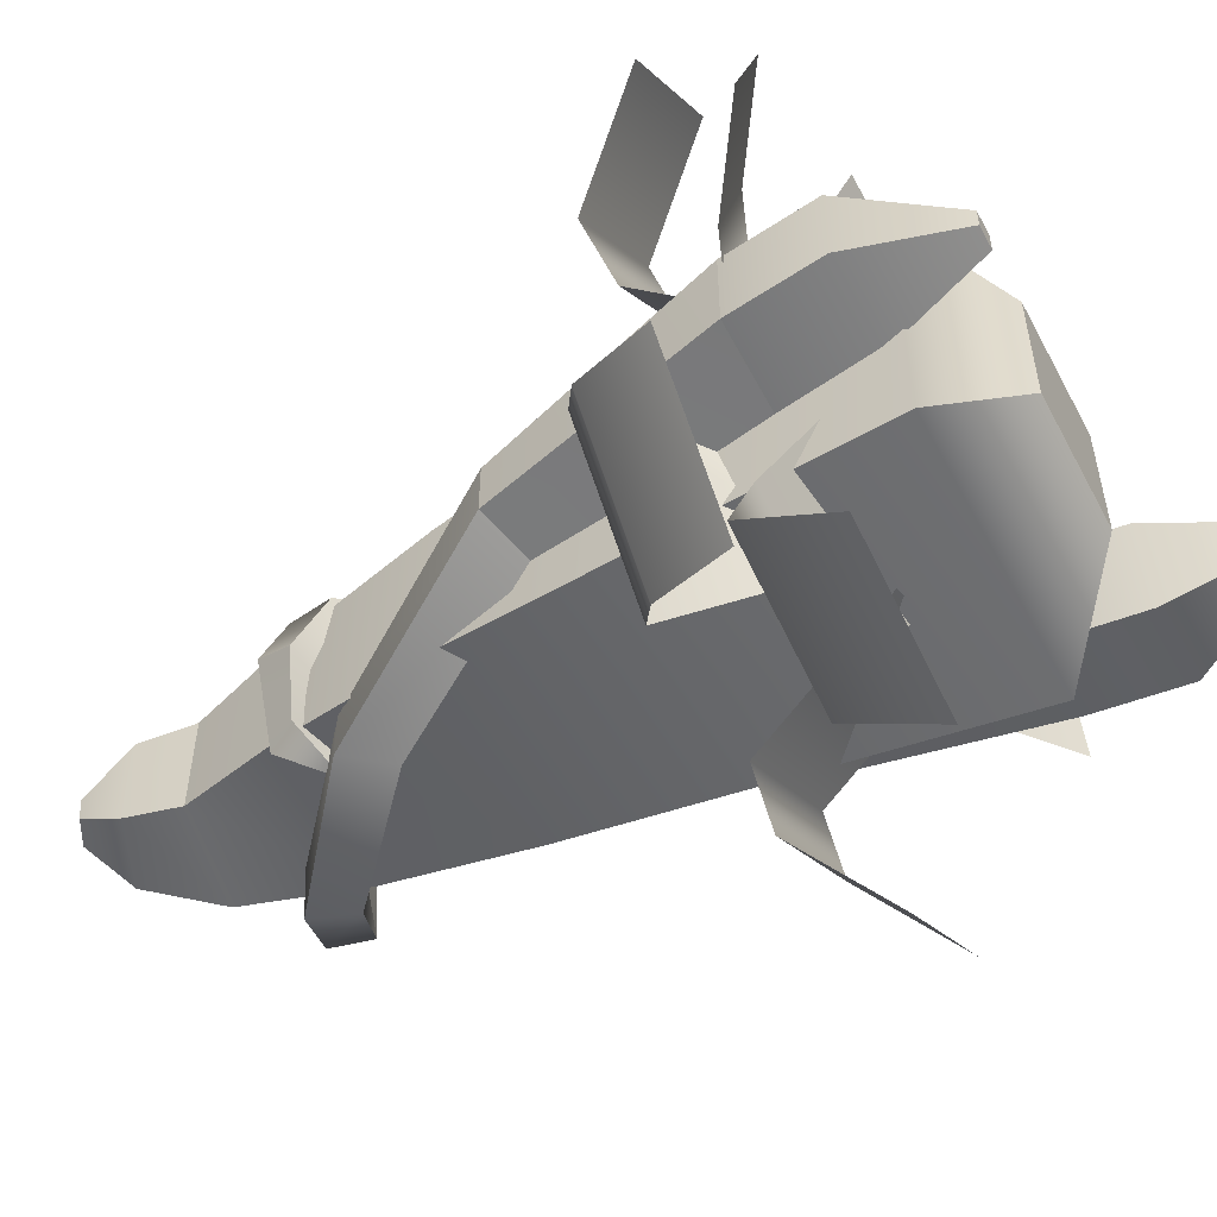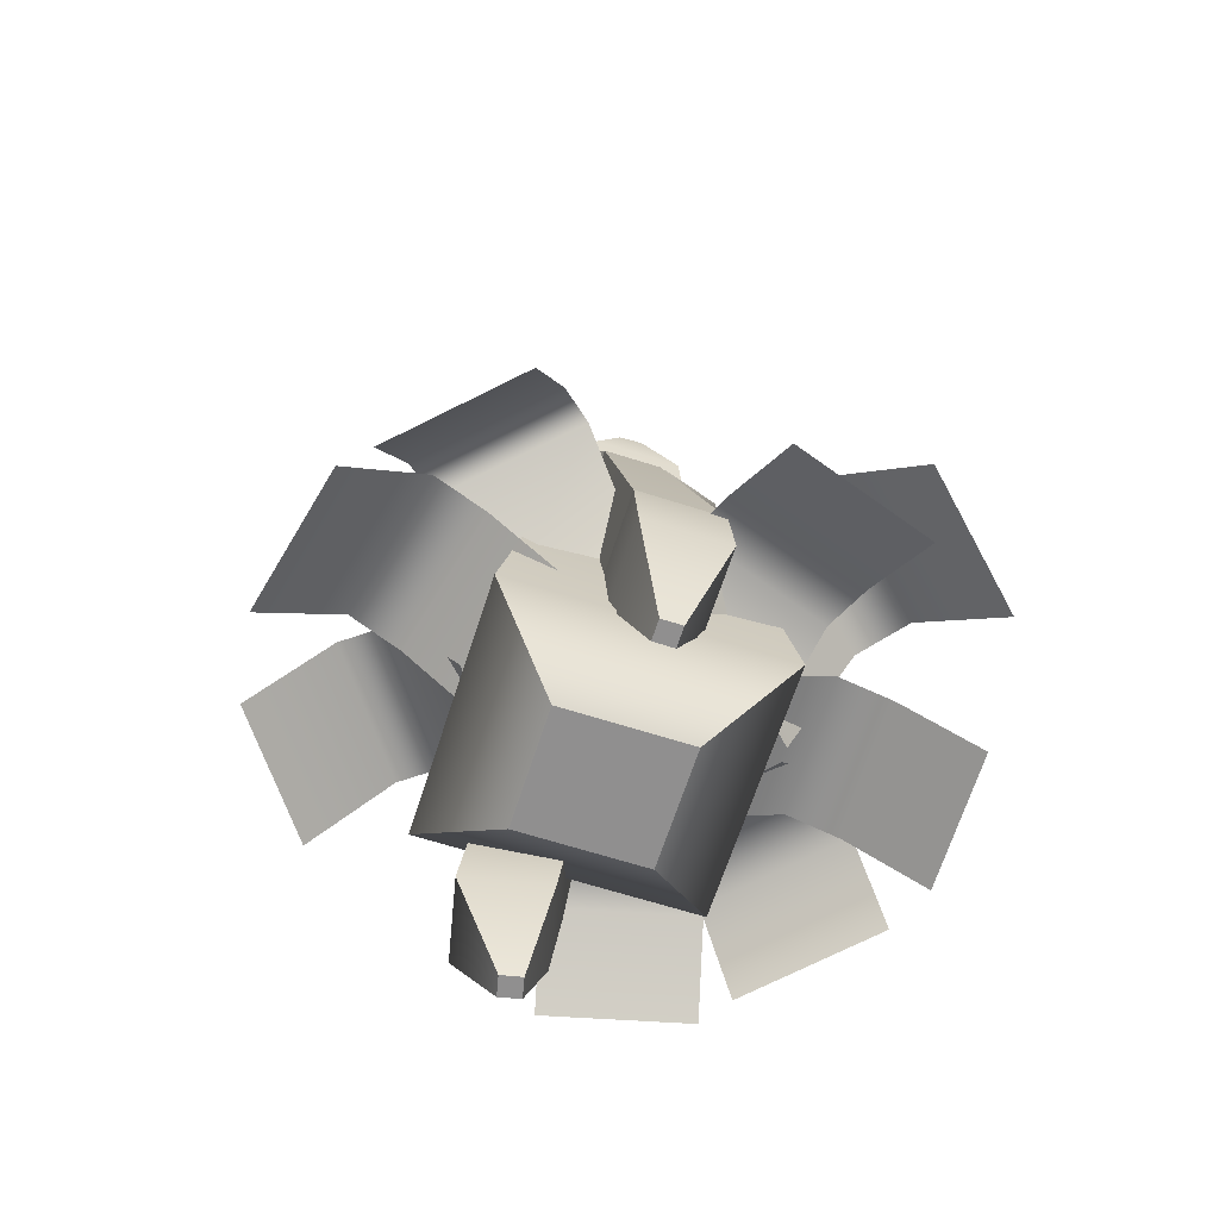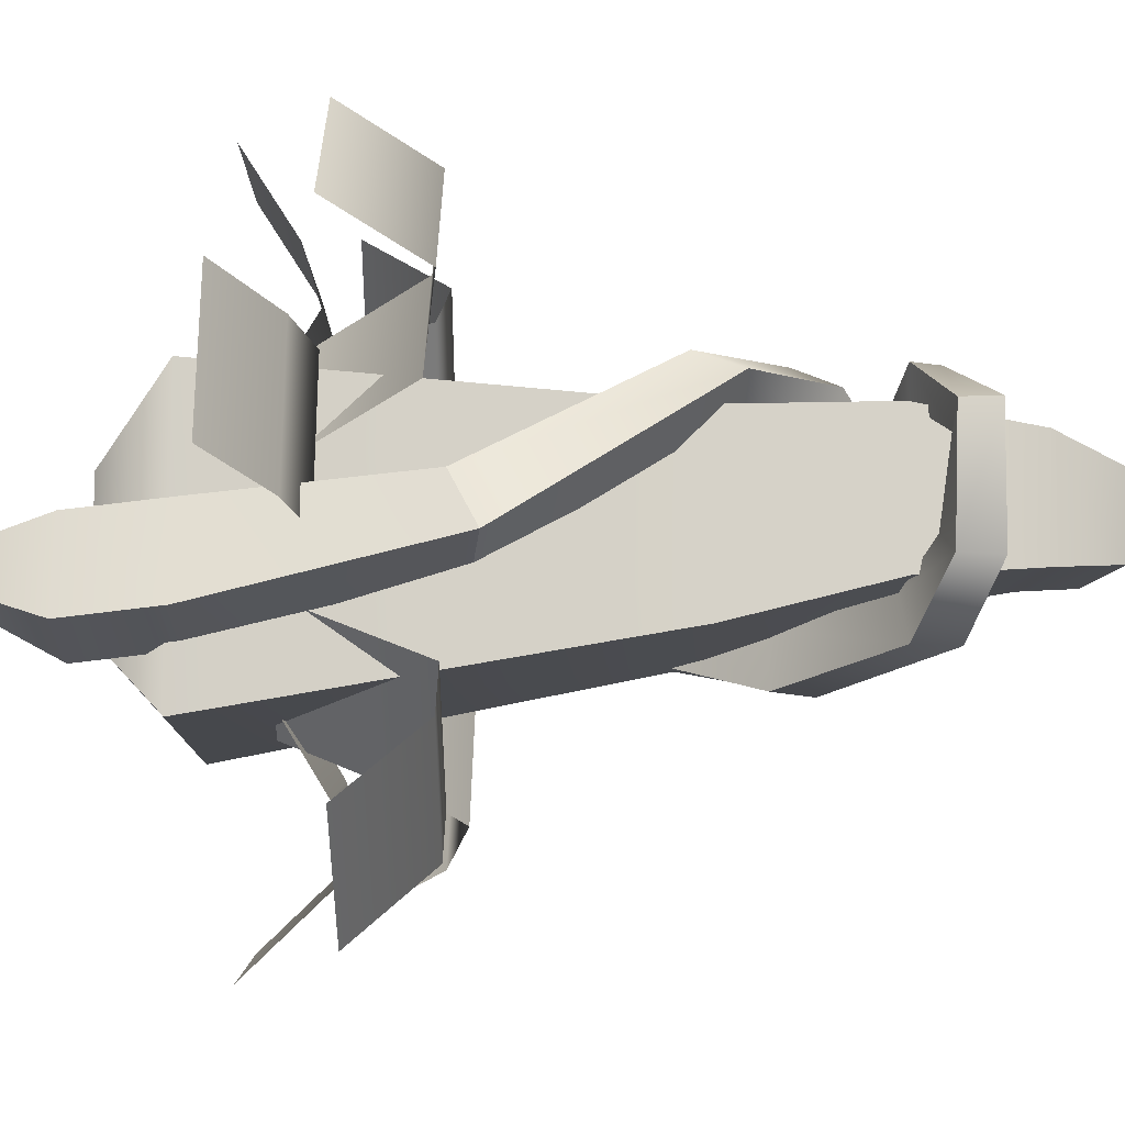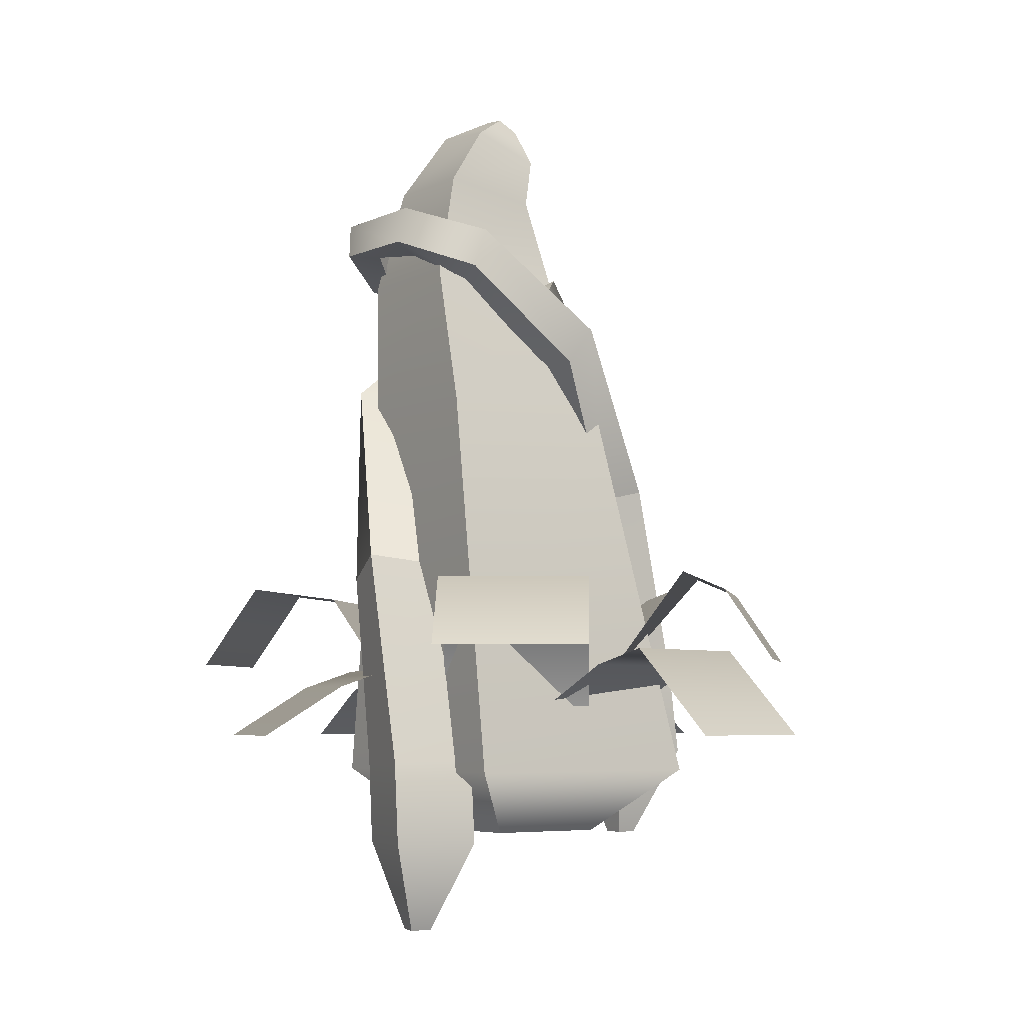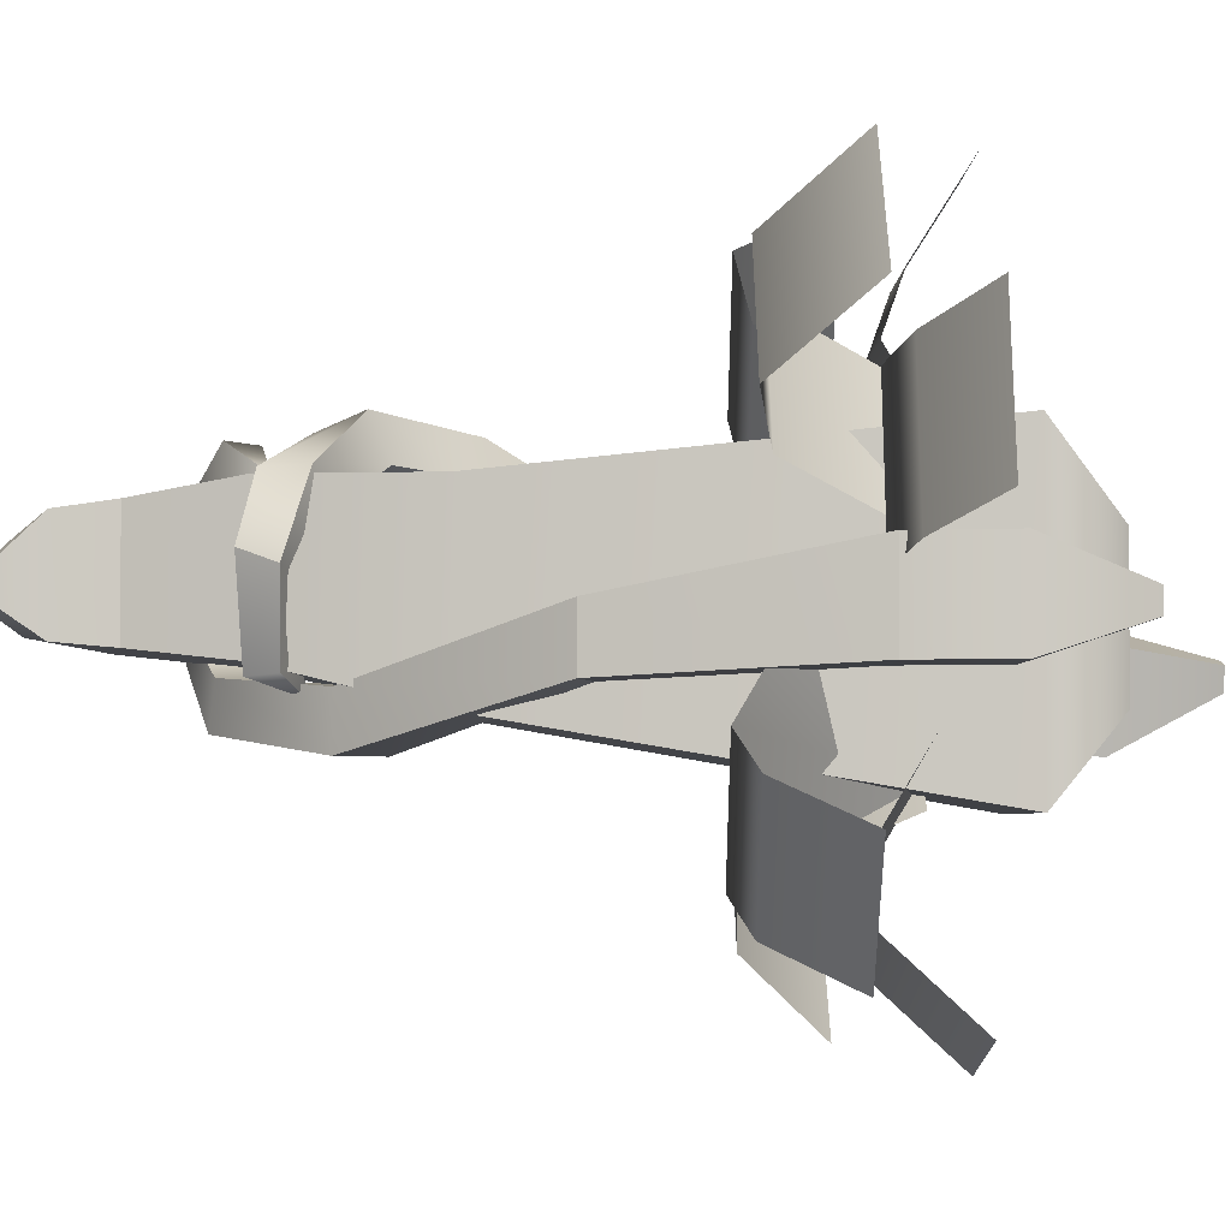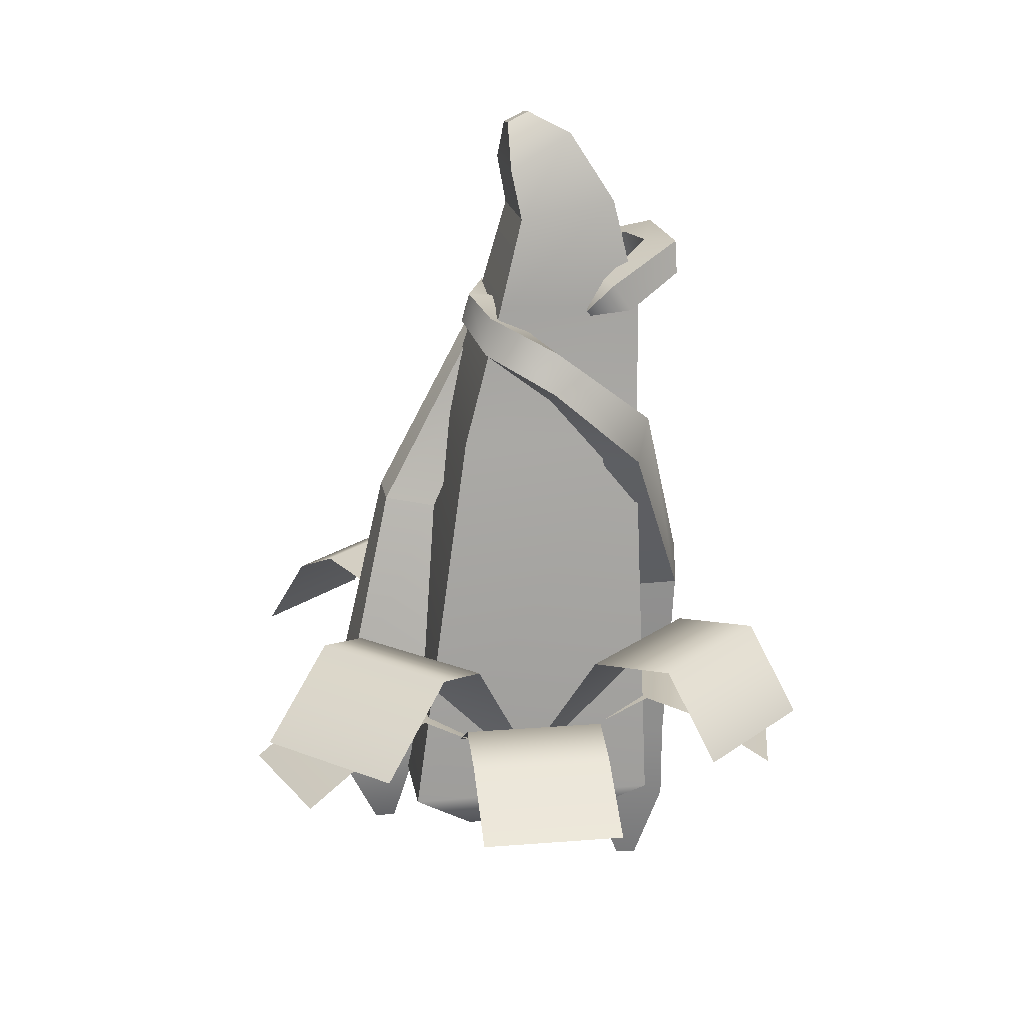
<metadata>
{"format":"obj","ext":"obj","renderer":"f3d","projection":"perspective","resolution":1024,"background":"white","views":[{"elev":-56.7,"azim":-62.5,"up":"+Z"},{"elev":-65.4,"azim":-107.8,"up":"+Y"},{"elev":-11.4,"azim":90.6,"up":"+Z"},{"elev":-5.4,"azim":145.6,"up":"+Y"},{"elev":-3.5,"azim":-90.1,"up":"+Z"},{"elev":18.9,"azim":-9.3,"up":"+Y"}]}
</metadata>
<code>
g default
v -0.2946 -0.007684 0.3099
v 0.3228 -0.007684 0.3099
v -0.1468 0.9536 0.2251
v 0.2996 0.9536 0.2251
v -0.1468 0.9536 -0.1725
v 0.2996 0.9536 -0.1725
v -0.2946 -0.007684 -0.3402
v 0.3228 -0.007684 -0.3402
v -0.05778 1.302 0.2303
v 0.2976 1.302 0.2303
v 0.2976 1.302 -0.08616
v -0.05778 1.302 -0.08616
v 0.002585 1.524 0.1946
v 0.2372 1.565 0.1946
v 0.2372 1.565 -0.06
v 0.002585 1.524 -0.06
v -0.02065 1.644 0.1751
v 0.1355 1.729 0.139
v 0.1355 1.709 -0.03596
v -0.02065 1.644 -0.05021
v -0.01393 1.75 0.07643
v 0.03922 1.775 0.07266
v 0.03922 1.769 0.01311
v -0.01393 1.743 0.01689
v -0.1312 -0.1672 -0.1681
v 0.1593 -0.1672 -0.1681
v 0.1593 -0.1672 0.1378
v -0.1312 -0.1672 0.1378
v -0.5904 0.08325 0.4865
v -0.4025 0.209 0.424
v -0.2803 0.2542 0.3834
v -0.1201 0.1534 0.3302
v -0.7036 0.08325 0.1462
v -0.5157 0.209 0.0837
v -0.3935 0.2542 0.04308
v -0.2333 0.1534 -0.01018
v -0.4141 0.2698 0.7539
v -0.258 0.4622 0.6039
v -0.1564 0.4363 0.5064
v -0.02328 0.1677 0.3785
v -0.6858 0.2698 0.471
v -0.5296 0.4622 0.321
v -0.428 0.4363 0.2235
v -0.2949 0.1677 0.09566
v 0.1647 0.08078 0.7637
v 0.1675 0.2028 0.5715
v 0.1693 0.2467 0.4466
v 0.1717 0.1488 0.2828
v -0.1833 0.08078 0.7586
v -0.1805 0.2028 0.5664
v -0.1786 0.2467 0.4415
v -0.1762 0.1488 0.2777
v 0.6715 0.2723 0.4999
v 0.5772 0.4737 0.396
v 0.4238 0.4443 0.2415
v 0.2959 0.168 0.108
v 0.3879 0.2723 0.7717
v 0.2936 0.4737 0.6678
v 0.1402 0.4443 0.5133
v 0.01228 0.168 0.3797
v 0.7247 0.08305 0.05352
v 0.5331 0.2085 0.005139
v 0.4086 0.2536 -0.02631
v 0.2453 0.153 -0.06756
v 0.6371 0.08305 0.4004
v 0.4455 0.2085 0.3521
v 0.321 0.2536 0.3206
v 0.1577 0.153 0.2794
v 0.2996 0.3018 -0.7462
v 0.1783 0.4731 -0.582
v 0.09938 0.4758 -0.4753
v -0.004075 0.1581 -0.3354
v 0.5969 0.3018 -0.5264
v 0.4756 0.4731 -0.3622
v 0.3967 0.4758 -0.2555
v 0.2932 0.1581 -0.1156
v -0.3818 0.08581 -0.6983
v -0.3364 0.3004 -0.4992
v -0.3069 0.262 -0.3698
v -0.2682 0.1581 -0.2002
v -0.0214 0.08581 -0.7805
v 0.02401 0.3004 -0.5815
v 0.05354 0.262 -0.4521
v 0.09225 0.1581 -0.2824
v -0.6323 0.2781 -0.3672
v -0.5464 0.459 -0.2815
v -0.4712 0.5054 -0.2059
v -0.2741 0.3999 -0.03191
v -0.3672 0.2781 -0.6323
v -0.2815 0.459 -0.5464
v -0.2059 0.5054 -0.4712
v -0.02747 0.1503 -0.2825
v -0.4804 0.03737 0.1018
v -0.2768 0.03737 0.1018
v -0.4545 0.241 0.1018
v -0.2509 0.241 0.1018
v -0.4545 0.241 -0.1018
v -0.2509 0.241 -0.1018
v -0.4804 0.03737 -0.1018
v -0.2768 0.03737 -0.1018
v -0.3793 -0.1844 -0.02943
v -0.3286 -0.1844 -0.02943
v -0.3286 -0.1844 0.02134
v -0.3793 -0.1844 0.02134
v -0.332 0.7468 0.005324
v -0.2042 0.718 0.005324
v -0.2042 0.718 -0.1257
v -0.332 0.7468 -0.1257
v -0.08115 1.157 -0.1287
v -0.01001 1.066 -0.1287
v -0.01001 1.066 -0.2446
v -0.08115 1.157 -0.2446
v 0.194 1.384 -0.1026
v 0.2291 1.285 -0.1051
v 0.2633 1.3 -0.2033
v 0.2282 1.399 -0.2008
v 0.3127 1.441 -0.01991
v 0.3358 1.348 -0.01892
v 0.4154 1.368 -0.06741
v 0.3923 1.46 -0.06841
v 0.3242 1.459 0.1692
v 0.3305 1.376 0.1655
v 0.3996 1.379 0.2121
v 0.3934 1.462 0.2158
v 0.2055 1.374 0.2386
v 0.2512 1.31 0.234
v 0.2606 1.311 0.3127
v 0.2149 1.375 0.3172
v 0.161 1.303 0.2475
v 0.1704 1.29 0.2473
v 0.1676 1.288 0.2627
v 0.1582 1.301 0.2629
v -0.4804 0.03737 0.1018
v -0.2768 0.03737 0.1018
v -0.4545 0.241 0.1018
v -0.2509 0.241 0.1018
v -0.4545 0.241 -0.1018
v -0.2509 0.241 -0.1018
v -0.4804 0.03737 -0.1018
v -0.2768 0.03737 -0.1018
v -0.3793 -0.1844 -0.02943
v -0.3286 -0.1844 -0.02943
v -0.3286 -0.1844 0.02134
v -0.3793 -0.1844 0.02134
v 0.286 -0.1853 -0.2399
v 0.2422 -0.1853 -0.04106
v 0.2804 0.01831 -0.2146
v 0.2366 0.01831 -0.01578
v 0.4793 0.01831 -0.1708
v 0.4355 0.01831 0.02803
v 0.4849 -0.1853 -0.1961
v 0.4411 -0.1853 0.002746
v 0.3924 -0.4071 -0.113
v 0.3815 -0.4071 -0.06338
v 0.3319 -0.4071 -0.0743
v 0.3428 -0.4071 -0.1239
v 0.3476 0.5318 -0.07194
v 0.3239 0.4721 0.04232
v 0.4495 0.4877 0.07651
v 0.4732 0.5473 -0.03776
v 0.2407 1.006 0.1989
v 0.2076 0.9036 0.2425
v 0.2831 0.9163 0.3296
v 0.3163 1.018 0.2859
v 0.08035 1.164 0.217
v 0.06778 1.068 0.2579
v 0.06206 1.11 0.3541
v 0.07463 1.206 0.3132
v -0.03595 1.276 0.1585
v -0.04836 1.182 0.1615
v -0.09641 1.191 0.2432
v -0.084 1.285 0.2402
v -0.03678 1.306 0.09066
v -0.05194 1.229 0.06239
v -0.1337 1.241 0.07416
v -0.1185 1.318 0.1024
v 0.0009 1.277 -0.06368
v -0.04169 1.21 -0.05971
v -0.0966 1.242 -0.1068
v -0.05401 1.309 -0.1108
v 0.01952 1.223 -0.1263
v 0.01041 1.21 -0.1258
v 0.00288 1.215 -0.139
v 0.01199 1.228 -0.1395
g SCORCHEDPLANT PLANTS reduced
f 1 2 4 3
f 21 22 23 24
f 5 6 8 7
f 25 26 27 28
f 2 8 6 4
f 7 1 3 5
f 3 4 10 9
f 4 6 11 10
f 6 5 12 11
f 5 3 9 12
f 9 10 14 13
f 10 11 15 14
f 11 12 16 15
f 12 9 13 16
f 13 14 18 17
f 14 15 19 18
f 15 16 20 19
f 16 13 17 20
f 17 18 22 21
f 18 19 23 22
f 19 20 24 23
f 20 17 21 24
f 7 8 26 25
f 8 2 27 26
f 2 1 28 27
f 1 7 25 28
f 29 30 34 33
f 30 31 35 34
f 31 32 36 35
f 37 38 42 41
f 38 39 43 42
f 39 40 44 43
f 45 46 50 49
f 46 47 51 50
f 47 48 52 51
f 53 54 58 57
f 54 55 59 58
f 55 56 60 59
f 61 62 66 65
f 62 63 67 66
f 63 64 68 67
f 69 70 74 73
f 70 71 75 74
f 71 72 76 75
f 77 78 82 81
f 78 79 83 82
f 79 80 84 83
f 85 86 90 89
f 86 87 91 90
f 87 88 92 91
f 93 94 96 95
f 129 130 131 132
f 97 98 100 99
f 101 102 103 104
f 94 100 98 96
f 99 93 95 97
f 99 100 102 101
f 100 94 103 102
f 94 93 104 103
f 93 99 101 104
f 95 96 106 105
f 96 98 107 106
f 98 97 108 107
f 97 95 105 108
f 105 106 110 109
f 106 107 111 110
f 107 108 112 111
f 108 105 109 112
f 109 110 114 113
f 110 111 115 114
f 111 112 116 115
f 112 109 113 116
f 113 114 118 117
f 114 115 119 118
f 115 116 120 119
f 116 113 117 120
f 117 118 122 121
f 118 119 123 122
f 119 120 124 123
f 120 117 121 124
f 121 122 126 125
f 122 123 127 126
f 123 124 128 127
f 124 121 125 128
f 125 126 130 129
f 126 127 131 130
f 127 128 132 131
f 128 125 129 132
f 133 134 136 135
f 135 136 138 137
f 137 138 140 139
f 141 142 143 144
f 134 140 138 136
f 139 133 135 137
f 139 140 142 141
f 140 134 143 142
f 134 133 144 143
f 133 139 141 144
f 145 146 148 147
f 181 182 183 184
f 149 150 152 151
f 153 154 155 156
f 146 152 150 148
f 151 145 147 149
f 151 152 154 153
f 152 146 155 154
f 146 145 156 155
f 145 151 153 156
f 147 148 158 157
f 148 150 159 158
f 150 149 160 159
f 149 147 157 160
f 157 158 162 161
f 158 159 163 162
f 159 160 164 163
f 160 157 161 164
f 161 162 166 165
f 162 163 167 166
f 163 164 168 167
f 164 161 165 168
f 165 166 170 169
f 166 167 171 170
f 167 168 172 171
f 168 165 169 172
f 169 170 174 173
f 170 171 175 174
f 171 172 176 175
f 172 169 173 176
f 173 174 178 177
f 174 175 179 178
f 175 176 180 179
f 176 173 177 180
f 177 178 182 181
f 178 179 183 182
f 179 180 184 183
f 180 177 181 184

</code>
